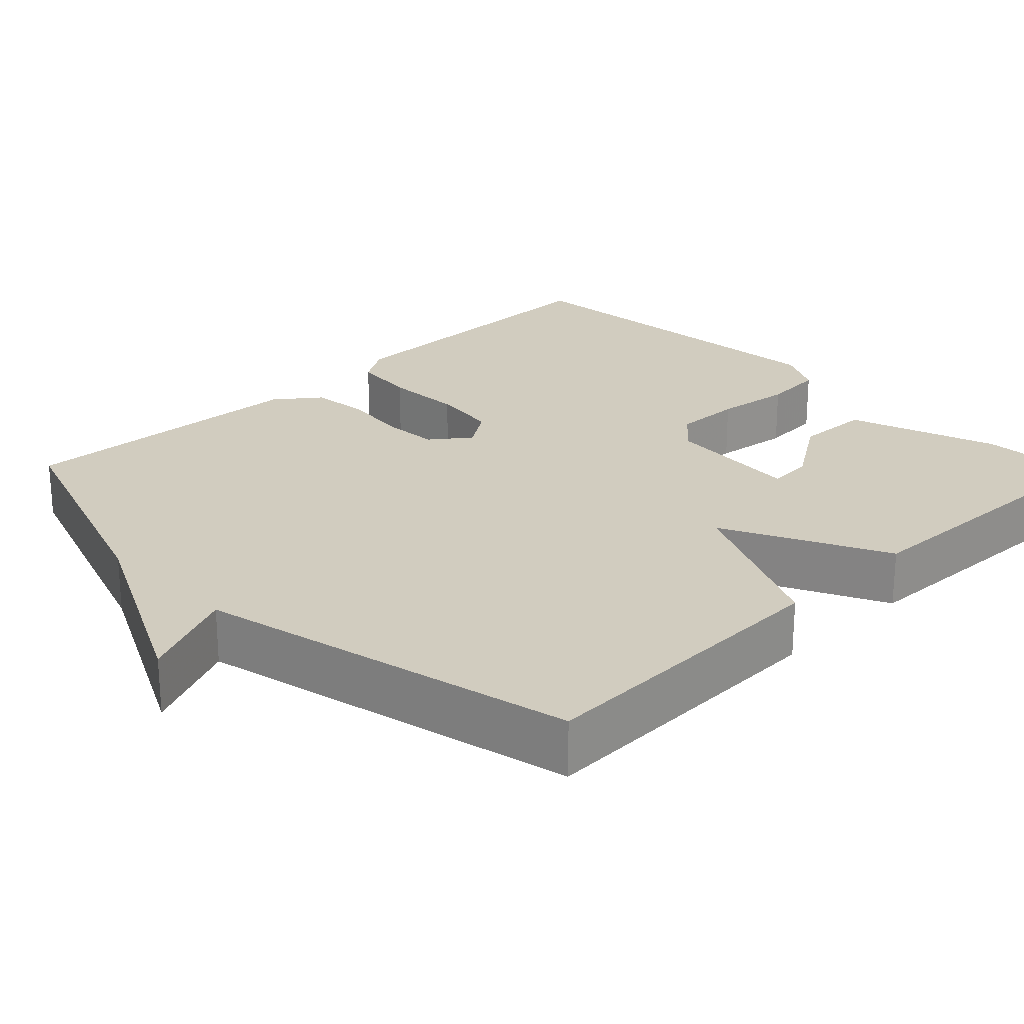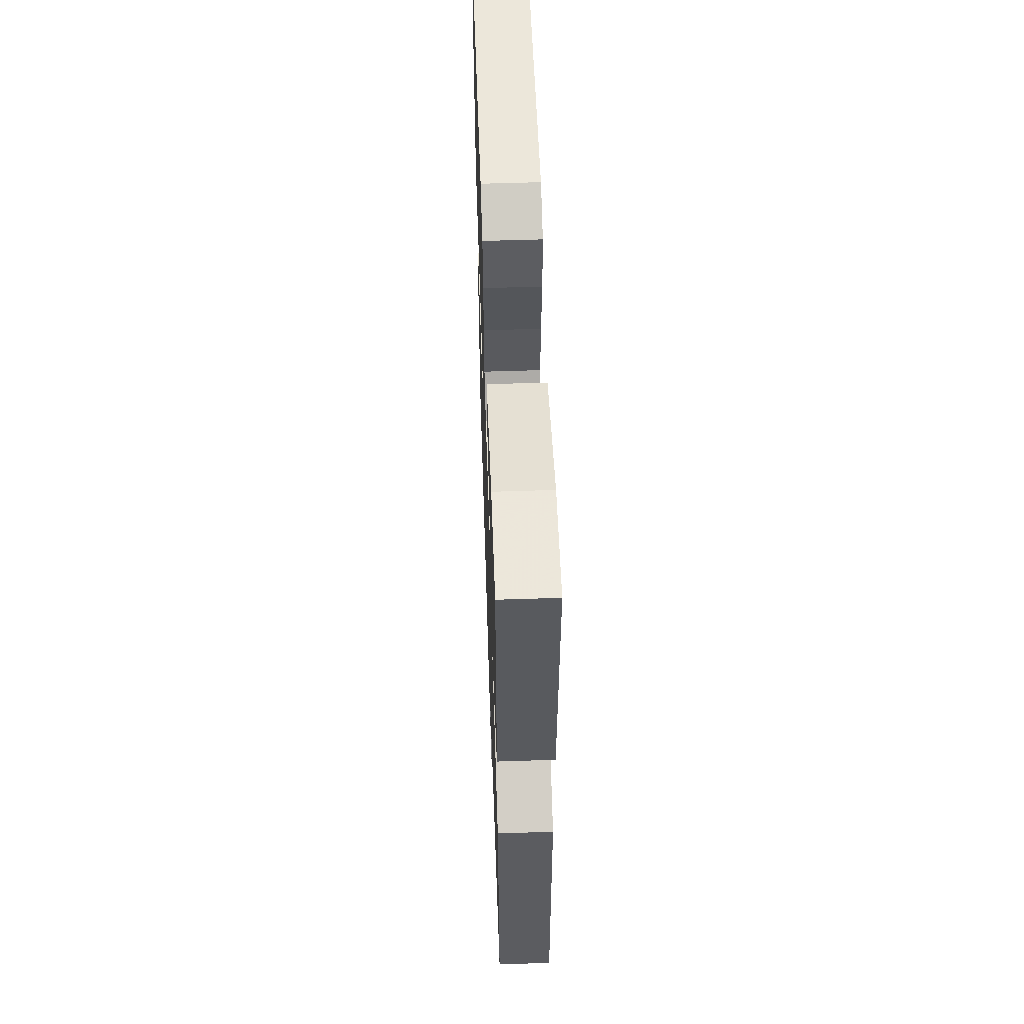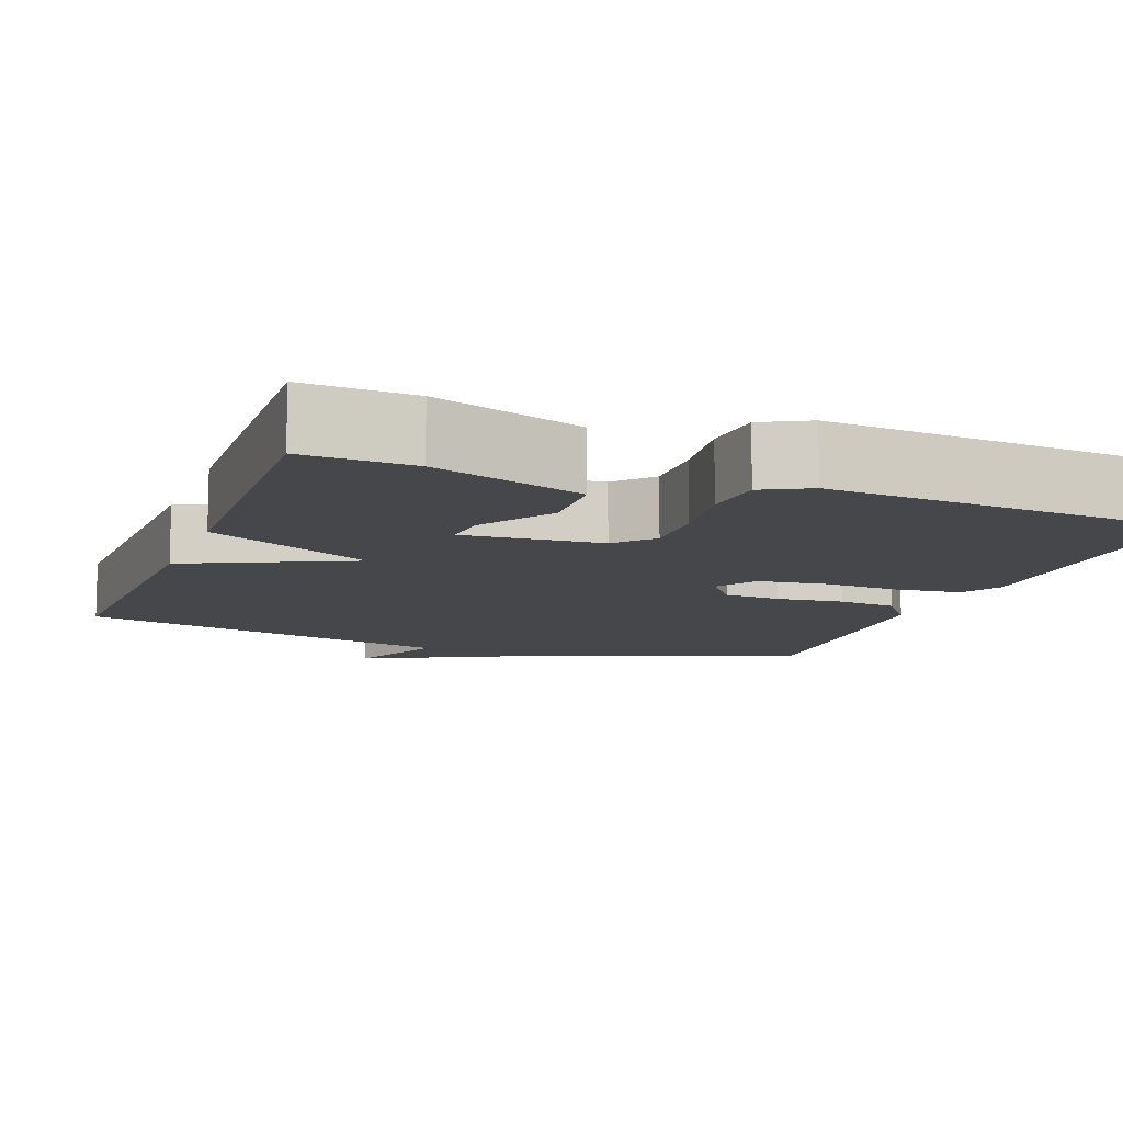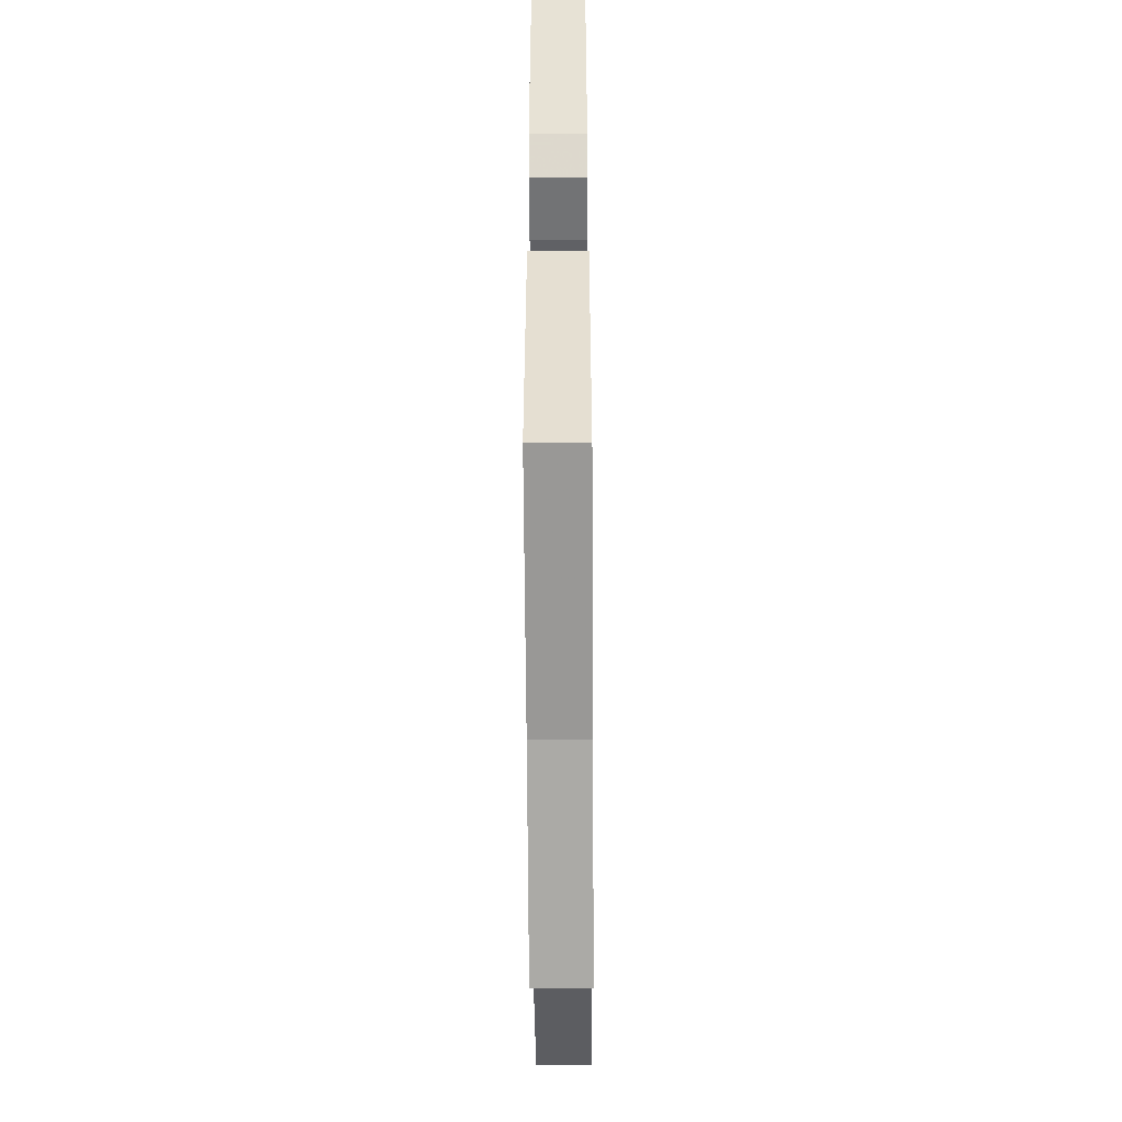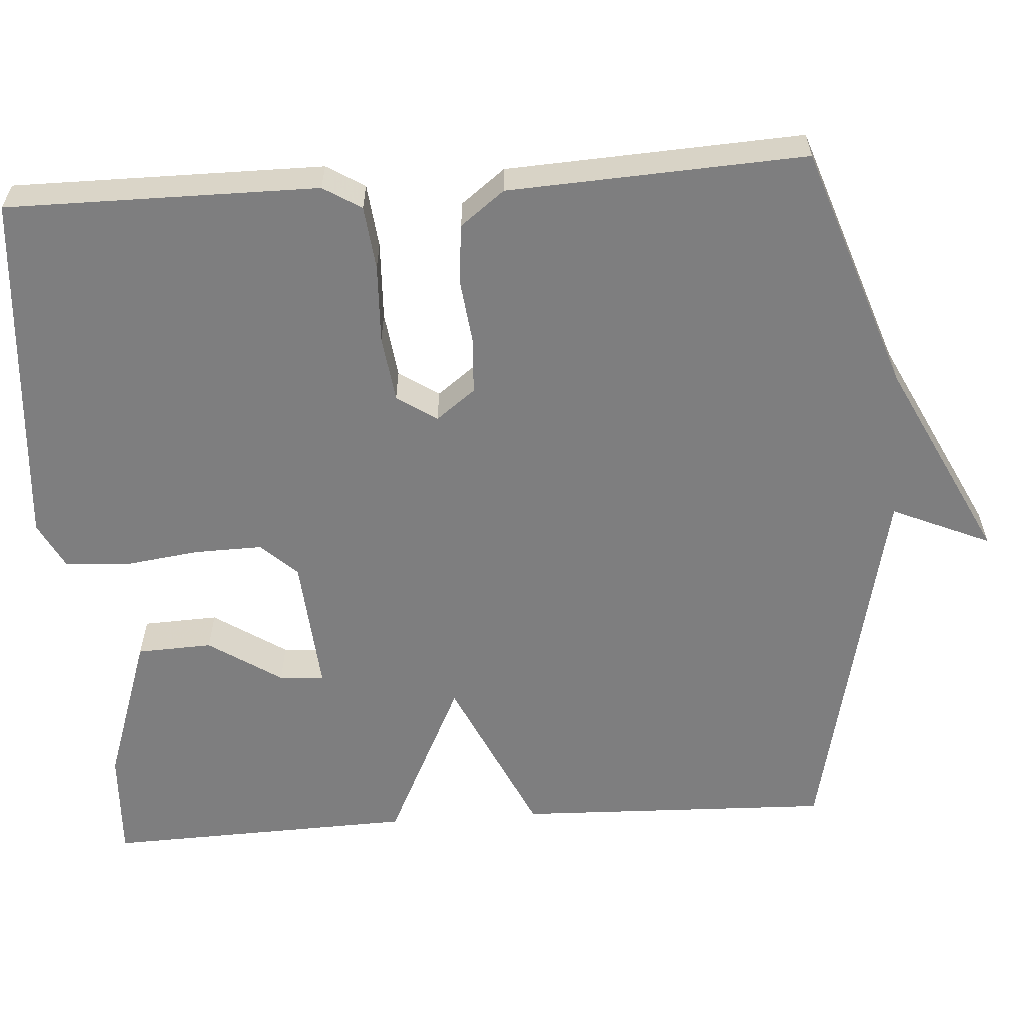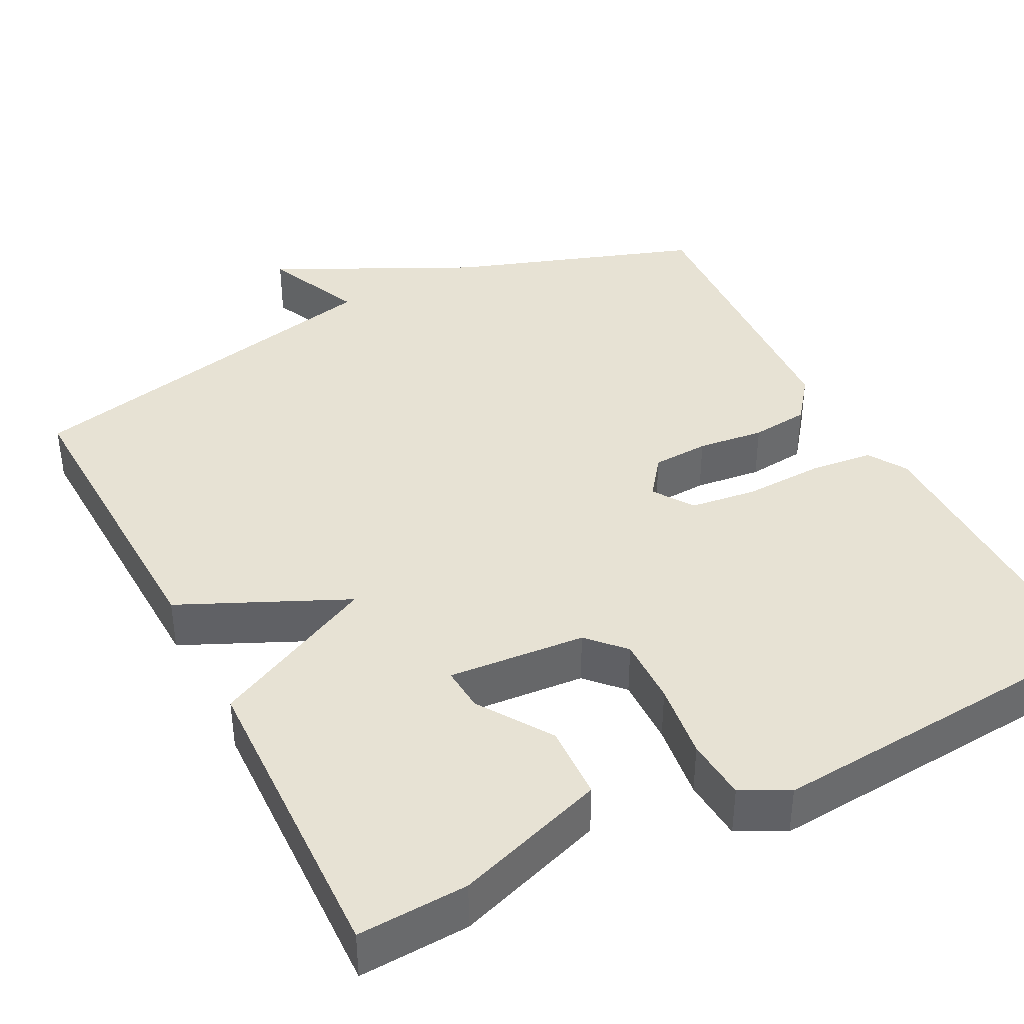
<metadata>
{"format":"obj","ext":"obj","renderer":"f3d","projection":"perspective","resolution":1024,"background":"white","views":[{"elev":24.1,"azim":-134.3,"up":"+Y"},{"elev":56.8,"azim":-92.0,"up":"+Z"},{"elev":-10.7,"azim":-20.4,"up":"+Y"},{"elev":-49.5,"azim":90.4,"up":"+Z"},{"elev":-59.4,"azim":93.9,"up":"+Y"},{"elev":39.8,"azim":-27.3,"up":"+Y"}]}
</metadata>
<code>
v 0.5 0.07 0.5
v 0.499 0.07 0.103
v 0.469 0.07 0.054
v 0.387 0.07 0.045
v 0.287 0.07 0.049
v 0.202 0.07 0.038
v 0.168 0.07 -0.013
v 0.206 0.07 -0.063
v 0.278 0.07 -0.067
v 0.363 0.07 -0.057
v 0.437 0.07 -0.065
v 0.48 0.07 -0.121
v 0.5 0.07 -0.5
v 0.187 0.07 -0.608
v -0.068 0.07 -0.734
v -0.013 0.07 -0.608
v -0.5 0.07 -0.5
v -0.487 0.07 -0.096
v -0.276 0.07 0.001
v -0.487 0.07 0.104
v -0.5 0.07 0.5
v -0.36 0.07 0.493
v -0.168 0.07 0.428
v -0.164 0.07 0.332
v -0.225 0.07 0.239
v -0.229 0.07 0.182
v -0.054 0.07 0.196
v -0.011 0.07 0.242
v -0.013 0.07 0.329
v -0.026 0.07 0.427
v -0.02 0.07 0.506
v 0.04 0.07 0.537
v 0.5 0 0.5
v 0.499 0 0.103
v 0.469 0 0.054
v 0.387 0 0.045
v 0.287 0 0.049
v 0.202 0 0.038
v 0.168 0 -0.013
v 0.206 0 -0.063
v 0.278 0 -0.067
v 0.363 0 -0.057
v 0.437 0 -0.065
v 0.48 0 -0.121
v 0.5 0 -0.5
v 0.187 0 -0.608
v -0.068 0 -0.734
v -0.013 0 -0.608
v -0.5 0 -0.5
v -0.487 0 -0.096
v -0.276 0 0.001
v -0.487 0 0.104
v -0.5 0 0.5
v -0.36 0 0.493
v -0.168 0 0.428
v -0.164 0 0.332
v -0.225 0 0.239
v -0.229 0 0.182
v -0.054 0 0.196
v -0.011 0 0.242
v -0.013 0 0.329
v -0.026 0 0.427
v -0.02 0 0.506
v 0.04 0 0.537
f 3 4 5
f 2 3 5
f 1 2 5
f 32 1 5
f 31 32 5
f 30 31 5
f 29 30 5
f 28 29 5 6
f 27 28 6 7
f 26 27 7 8
f 23 24 25
f 22 23 25
f 21 22 25
f 20 21 25
f 19 20 25 26
f 16 17 18 19
f 16 19 26 8
f 14 15 16
f 13 14 16
f 12 13 16
f 11 12 16
f 10 11 16
f 9 10 16
f 8 9 16
f 37 36 35
f 37 35 34
f 37 34 33
f 37 33 64
f 37 64 63
f 37 63 62
f 37 62 61
f 38 37 61 60
f 39 38 60 59
f 40 39 59 58
f 57 56 55
f 57 55 54
f 57 54 53
f 57 53 52
f 58 57 52 51
f 51 50 49 48
f 40 58 51 48
f 48 47 46
f 48 46 45
f 48 45 44
f 48 44 43
f 48 43 42
f 48 42 41
f 48 41 40
f 1 33 34 2
f 2 34 35 3
f 3 35 36 4
f 4 36 37 5
f 5 37 38 6
f 6 38 39 7
f 7 39 40 8
f 8 40 41 9
f 9 41 42 10
f 10 42 43 11
f 11 43 44 12
f 12 44 45 13
f 13 45 46 14
f 14 46 47 15
f 15 47 48 16
f 16 48 49 17
f 17 49 50 18
f 18 50 51 19
f 19 51 52 20
f 20 52 53 21
f 21 53 54 22
f 22 54 55 23
f 23 55 56 24
f 24 56 57 25
f 25 57 58 26
f 26 58 59 27
f 27 59 60 28
f 28 60 61 29
f 29 61 62 30
f 30 62 63 31
f 31 63 64 32
f 32 64 33 1

</code>
